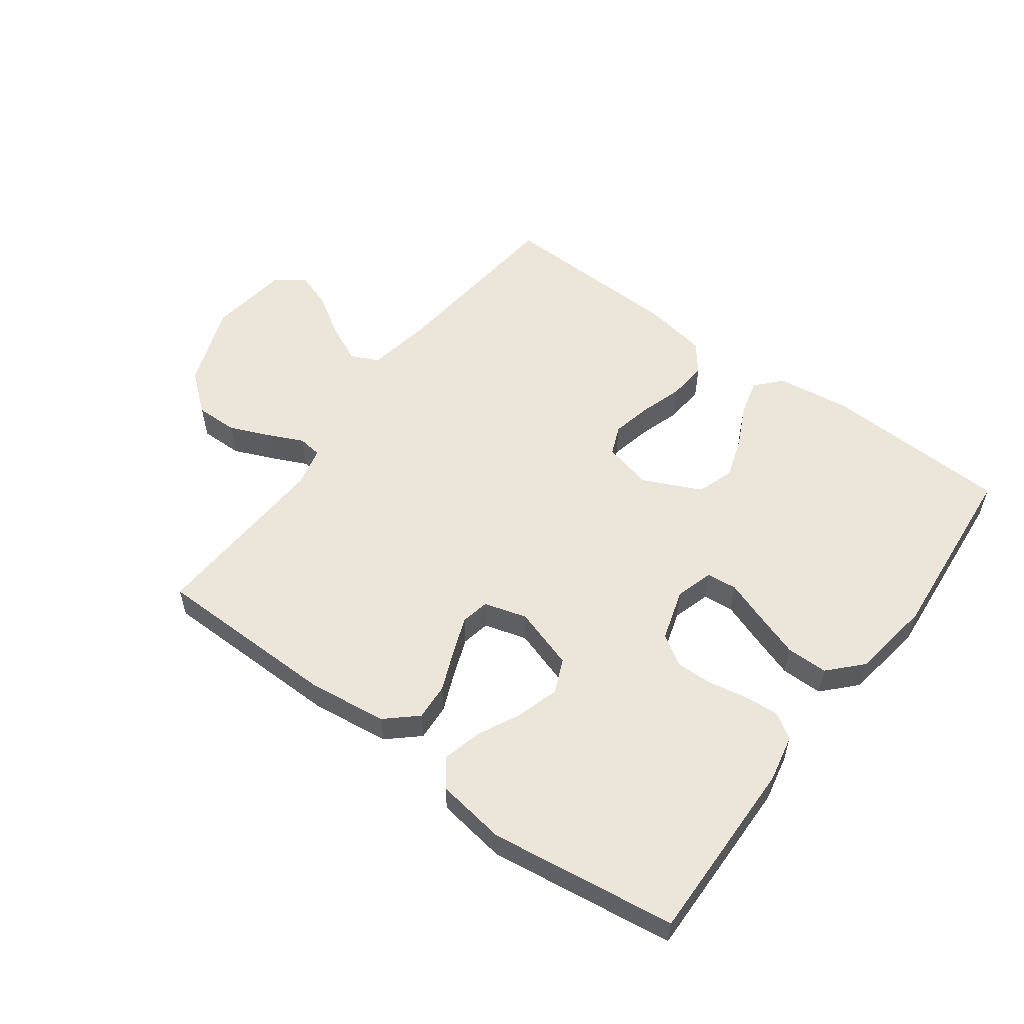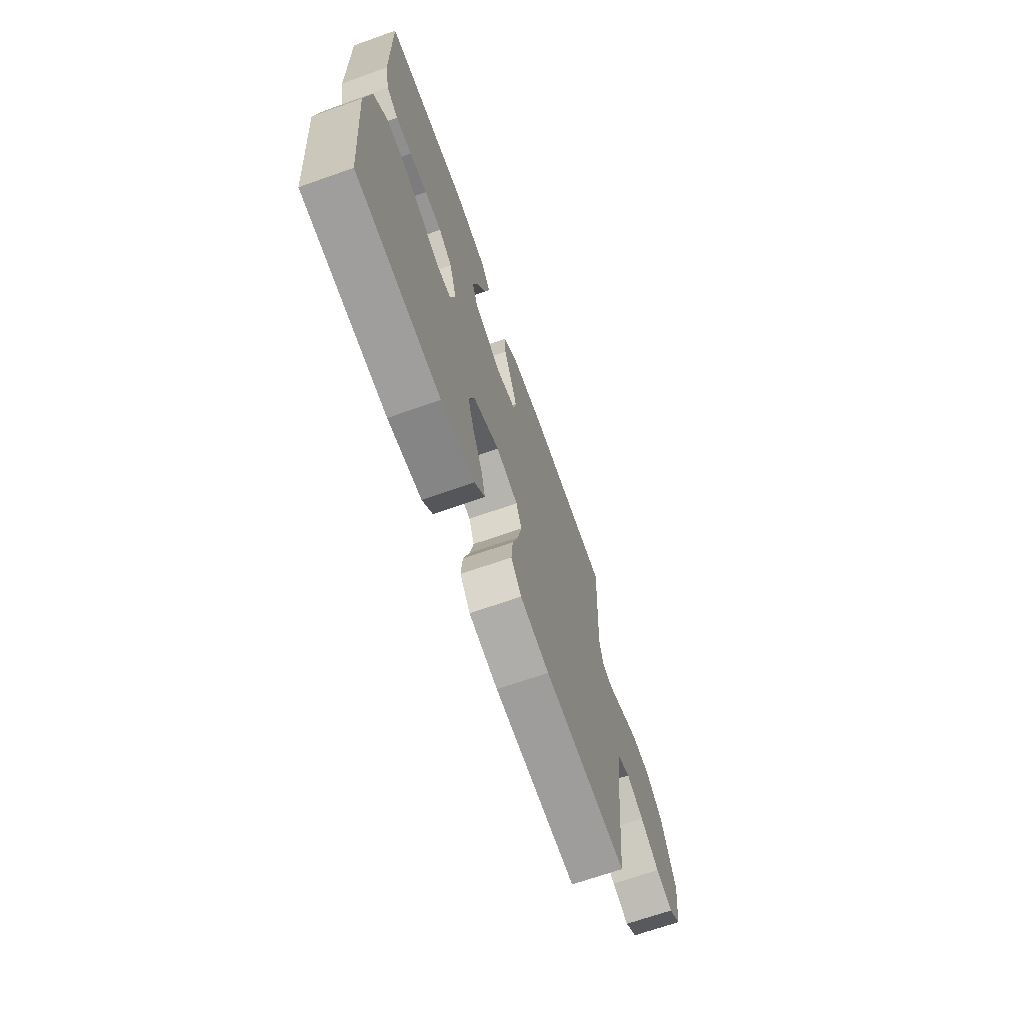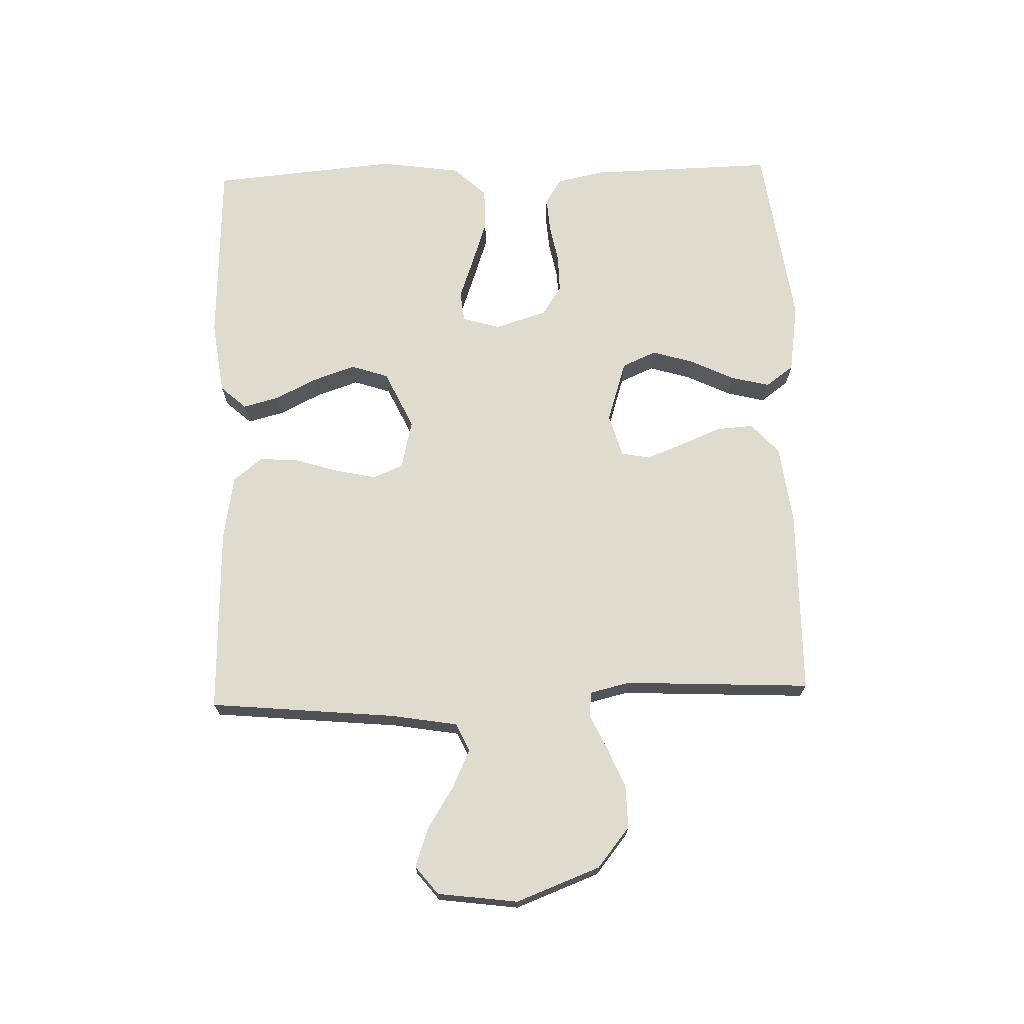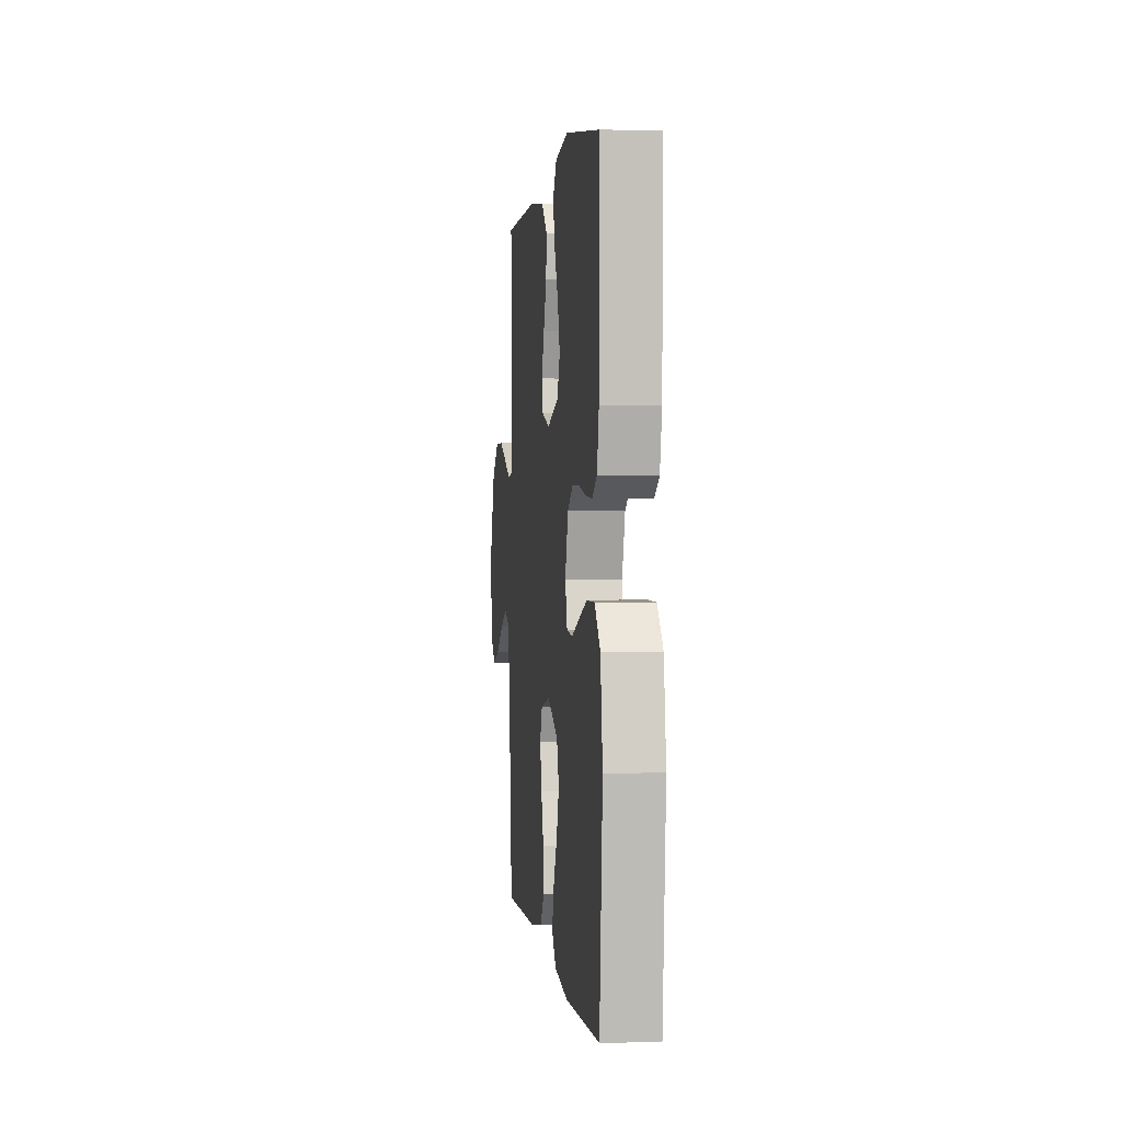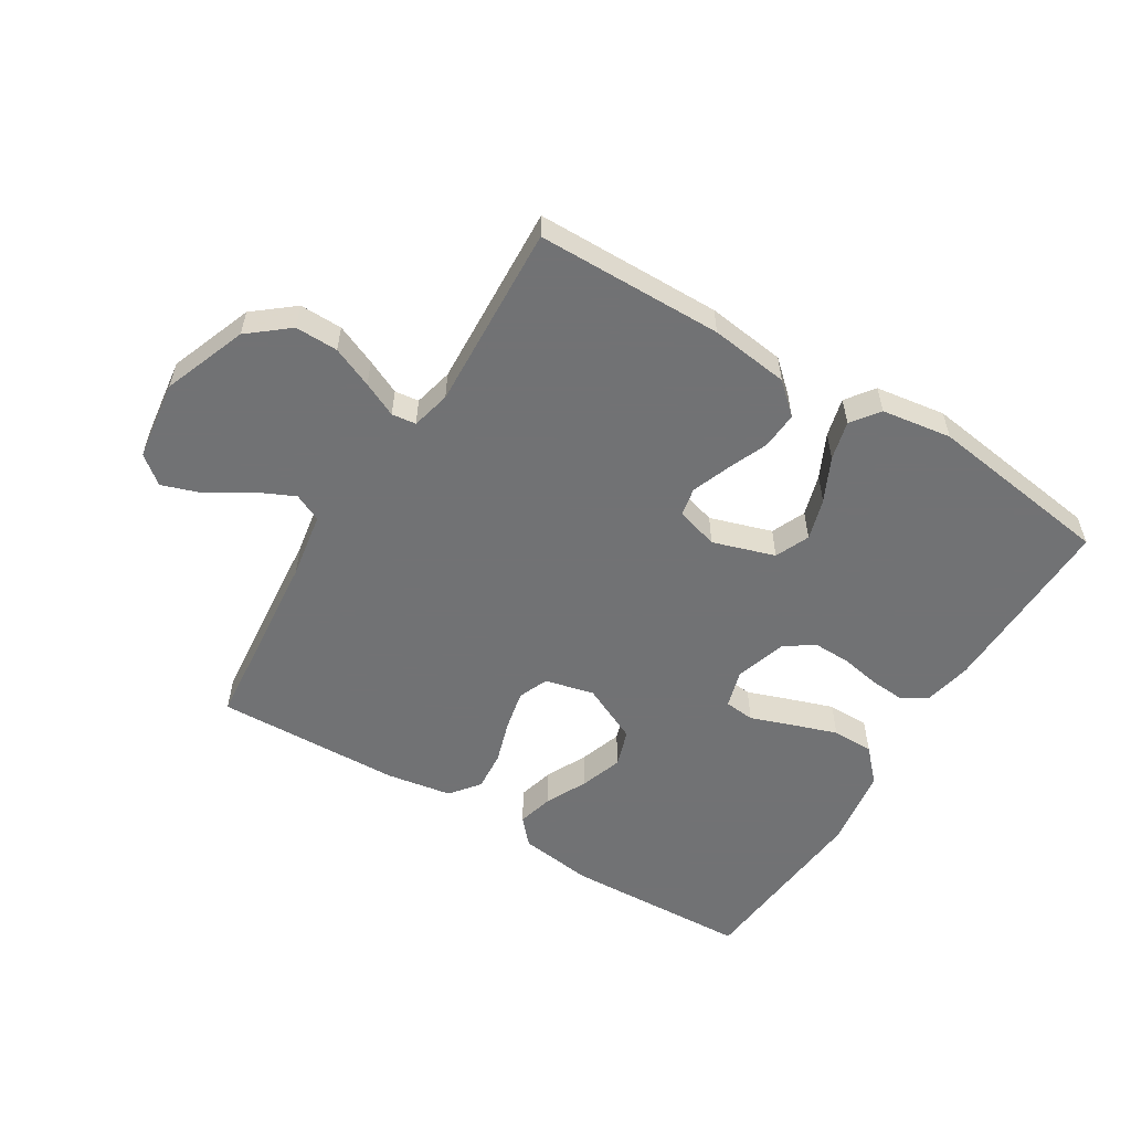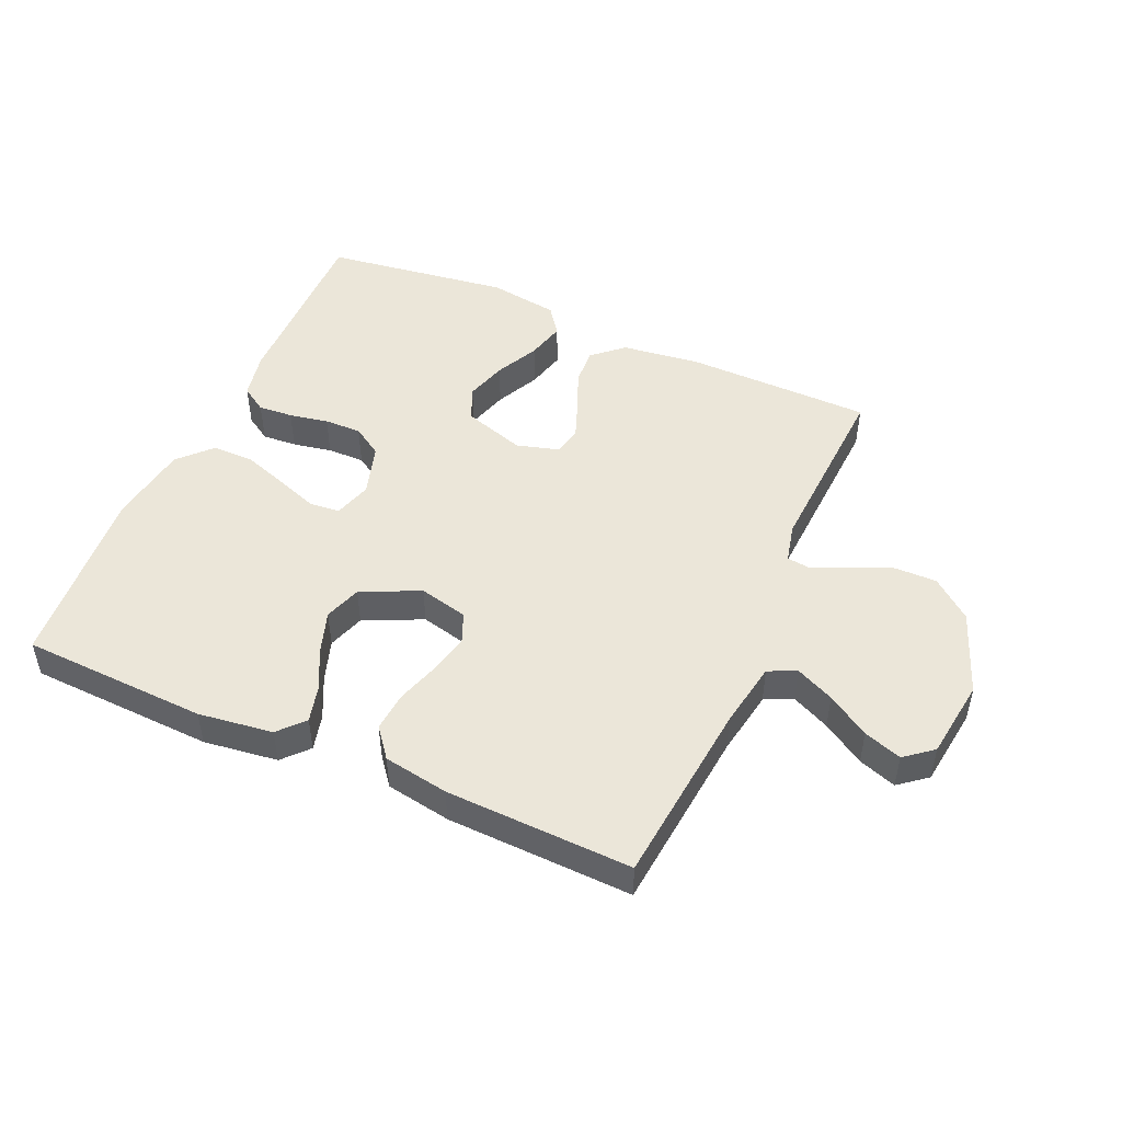
<metadata>
{"format":"obj","ext":"obj","renderer":"f3d","projection":"perspective","resolution":1024,"background":"white","views":[{"elev":55.3,"azim":36.5,"up":"+Y"},{"elev":-68.8,"azim":109.4,"up":"+Z"},{"elev":70.5,"azim":-91.9,"up":"+Y"},{"elev":1.4,"azim":83.3,"up":"+Z"},{"elev":-55.6,"azim":-31.6,"up":"+Y"},{"elev":48.4,"azim":-156.1,"up":"+Y"}]}
</metadata>
<code>
v -0.5 0.07 -0.5
v -0.529 0.07 -0.2
v -0.547 0.07 -0.093
v -0.592 0.07 -0.072
v -0.654 0.07 -0.101
v -0.722 0.07 -0.144
v -0.783 0.07 -0.165
v -0.828 0.07 -0.129
v -0.845 0.07 0
v -0.794 0.07 0.135
v -0.73 0.07 0.187
v -0.661 0.07 0.186
v -0.595 0.07 0.158
v -0.539 0.07 0.132
v -0.5 0.07 0.137
v -0.485 0.07 0.2
v -0.5 0.07 0.5
v -0.2 0.07 0.504
v -0.073 0.07 0.488
v -0.024 0.07 0.444
v -0.028 0.07 0.384
v -0.055 0.07 0.319
v -0.078 0.07 0.258
v -0.069 0.07 0.212
v 0 0.07 0.192
v 0.1 0.07 0.224
v 0.124 0.07 0.279
v 0.104 0.07 0.346
v 0.07 0.07 0.416
v 0.054 0.07 0.479
v 0.087 0.07 0.524
v 0.2 0.07 0.541
v 0.5 0.07 0.5
v 0.494 0.07 0.2
v 0.478 0.07 0.124
v 0.437 0.07 0.098
v 0.381 0.07 0.102
v 0.318 0.07 0.114
v 0.258 0.07 0.115
v 0.21 0.07 0.084
v 0.184 0.07 0
v 0.202 0.07 -0.061
v 0.251 0.07 -0.066
v 0.318 0.07 -0.042
v 0.391 0.07 -0.017
v 0.458 0.07 -0.017
v 0.507 0.07 -0.069
v 0.526 0.07 -0.2
v 0.5 0.07 -0.5
v 0.2 0.07 -0.513
v 0.08 0.07 -0.497
v 0.043 0.07 -0.456
v 0.058 0.07 -0.398
v 0.091 0.07 -0.331
v 0.114 0.07 -0.263
v 0.094 0.07 -0.203
v 0 0.07 -0.159
v -0.079 0.07 -0.178
v -0.099 0.07 -0.226
v -0.085 0.07 -0.291
v -0.063 0.07 -0.361
v -0.058 0.07 -0.425
v -0.095 0.07 -0.472
v -0.2 0.07 -0.49
v -0.5 0 -0.5
v -0.529 0 -0.2
v -0.547 0 -0.093
v -0.592 0 -0.072
v -0.654 0 -0.101
v -0.722 0 -0.144
v -0.783 0 -0.165
v -0.828 0 -0.129
v -0.845 0 0
v -0.794 0 0.135
v -0.73 0 0.187
v -0.661 0 0.186
v -0.595 0 0.158
v -0.539 0 0.132
v -0.5 0 0.137
v -0.485 0 0.2
v -0.5 0 0.5
v -0.2 0 0.504
v -0.073 0 0.488
v -0.024 0 0.444
v -0.028 0 0.384
v -0.055 0 0.319
v -0.078 0 0.258
v -0.069 0 0.212
v 0 0 0.192
v 0.1 0 0.224
v 0.124 0 0.279
v 0.104 0 0.346
v 0.07 0 0.416
v 0.054 0 0.479
v 0.087 0 0.524
v 0.2 0 0.541
v 0.5 0 0.5
v 0.494 0 0.2
v 0.478 0 0.124
v 0.437 0 0.098
v 0.381 0 0.102
v 0.318 0 0.114
v 0.258 0 0.115
v 0.21 0 0.084
v 0.184 0 0
v 0.202 0 -0.061
v 0.251 0 -0.066
v 0.318 0 -0.042
v 0.391 0 -0.017
v 0.458 0 -0.017
v 0.507 0 -0.069
v 0.526 0 -0.2
v 0.5 0 -0.5
v 0.2 0 -0.513
v 0.08 0 -0.497
v 0.043 0 -0.456
v 0.058 0 -0.398
v 0.091 0 -0.331
v 0.114 0 -0.263
v 0.094 0 -0.203
v 0 0 -0.159
v -0.079 0 -0.178
v -0.099 0 -0.226
v -0.085 0 -0.291
v -0.063 0 -0.361
v -0.058 0 -0.425
v -0.095 0 -0.472
v -0.2 0 -0.49
f 64 1 2
f 63 64 2
f 62 63 2
f 61 62 2
f 60 61 2
f 59 60 2 3
f 58 59 3 4
f 57 58 4
f 52 53 54
f 51 52 54
f 50 51 54
f 49 50 54
f 48 49 54
f 47 48 54
f 46 47 54
f 45 46 54
f 44 45 54
f 43 44 54
f 42 43 54 55
f 41 42 55 56
f 36 37 38
f 35 36 38
f 34 35 38
f 33 34 38
f 32 33 38
f 31 32 38
f 30 31 38
f 29 30 38
f 28 29 38
f 27 28 38 39
f 26 27 39 40
f 20 21 22
f 19 20 22
f 18 19 22
f 17 18 22
f 16 17 22
f 15 16 22 23
f 12 13 14
f 11 12 14
f 10 11 14
f 9 10 14
f 8 9 14
f 7 8 14
f 6 7 14
f 5 6 14
f 4 5 14 15
f 15 23 24
f 4 15 24
f 57 4 24
f 41 56 57
f 40 41 57
f 26 40 57
f 25 26 57
f 24 25 57
f 66 65 128
f 66 128 127
f 66 127 126
f 66 126 125
f 66 125 124
f 67 66 124 123
f 68 67 123 122
f 68 122 121
f 118 117 116
f 118 116 115
f 118 115 114
f 118 114 113
f 118 113 112
f 118 112 111
f 118 111 110
f 118 110 109
f 118 109 108
f 118 108 107
f 119 118 107 106
f 120 119 106 105
f 102 101 100
f 102 100 99
f 102 99 98
f 102 98 97
f 102 97 96
f 102 96 95
f 102 95 94
f 102 94 93
f 102 93 92
f 103 102 92 91
f 104 103 91 90
f 86 85 84
f 86 84 83
f 86 83 82
f 86 82 81
f 86 81 80
f 87 86 80 79
f 78 77 76
f 78 76 75
f 78 75 74
f 78 74 73
f 78 73 72
f 78 72 71
f 78 71 70
f 78 70 69
f 79 78 69 68
f 88 87 79
f 88 79 68
f 88 68 121
f 121 120 105
f 121 105 104
f 121 104 90
f 121 90 89
f 121 89 88
f 1 65 66 2
f 2 66 67 3
f 3 67 68 4
f 4 68 69 5
f 5 69 70 6
f 6 70 71 7
f 7 71 72 8
f 8 72 73 9
f 9 73 74 10
f 10 74 75 11
f 11 75 76 12
f 12 76 77 13
f 13 77 78 14
f 14 78 79 15
f 15 79 80 16
f 16 80 81 17
f 17 81 82 18
f 18 82 83 19
f 19 83 84 20
f 20 84 85 21
f 21 85 86 22
f 22 86 87 23
f 23 87 88 24
f 24 88 89 25
f 25 89 90 26
f 26 90 91 27
f 27 91 92 28
f 28 92 93 29
f 29 93 94 30
f 30 94 95 31
f 31 95 96 32
f 32 96 97 33
f 33 97 98 34
f 34 98 99 35
f 35 99 100 36
f 36 100 101 37
f 37 101 102 38
f 38 102 103 39
f 39 103 104 40
f 40 104 105 41
f 41 105 106 42
f 42 106 107 43
f 43 107 108 44
f 44 108 109 45
f 45 109 110 46
f 46 110 111 47
f 47 111 112 48
f 48 112 113 49
f 49 113 114 50
f 50 114 115 51
f 51 115 116 52
f 52 116 117 53
f 53 117 118 54
f 54 118 119 55
f 55 119 120 56
f 56 120 121 57
f 57 121 122 58
f 58 122 123 59
f 59 123 124 60
f 60 124 125 61
f 61 125 126 62
f 62 126 127 63
f 63 127 128 64
f 64 128 65 1

</code>
